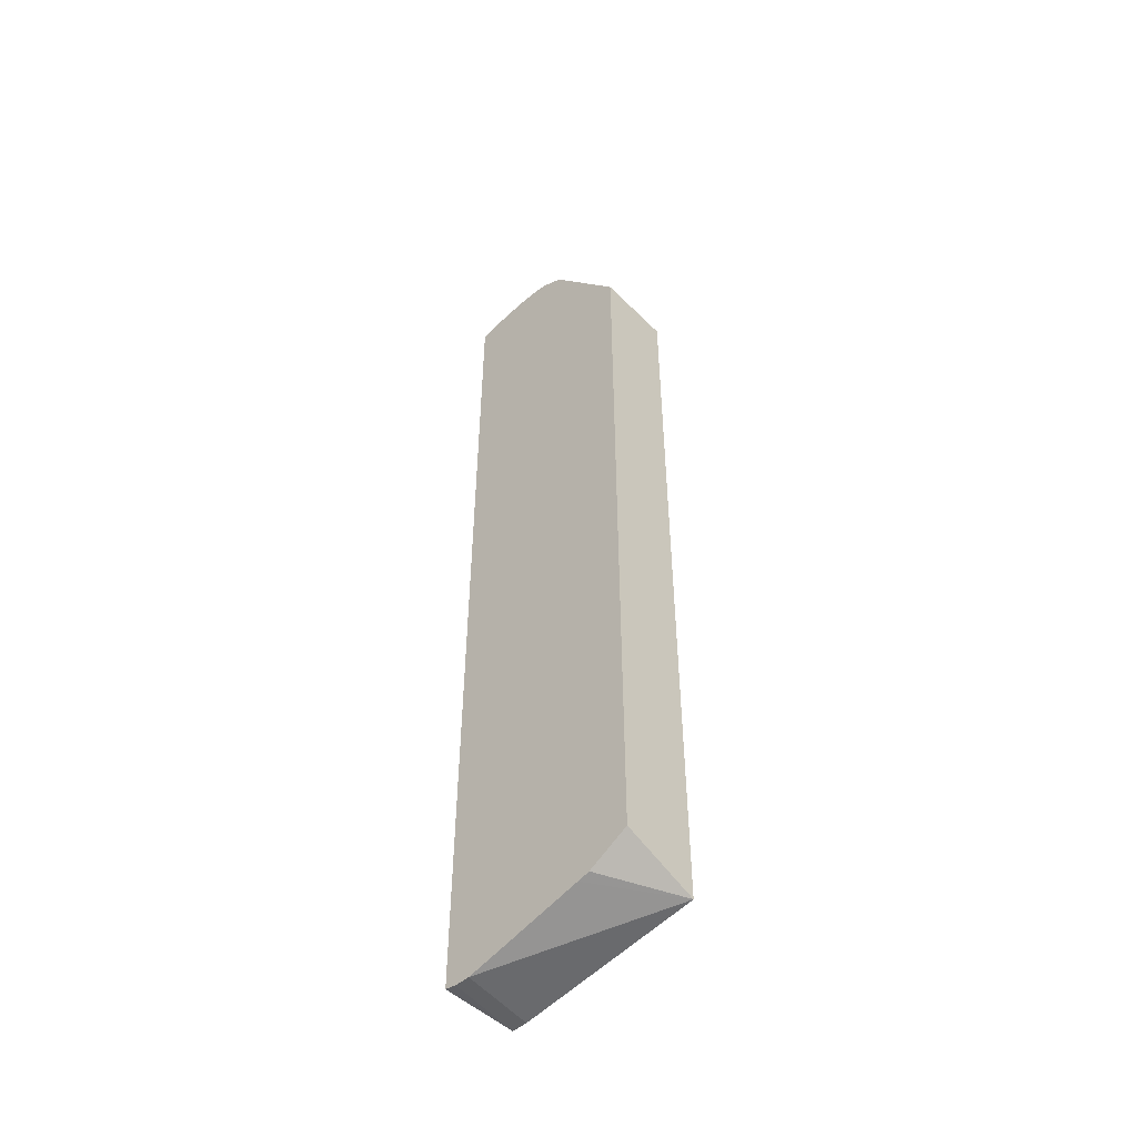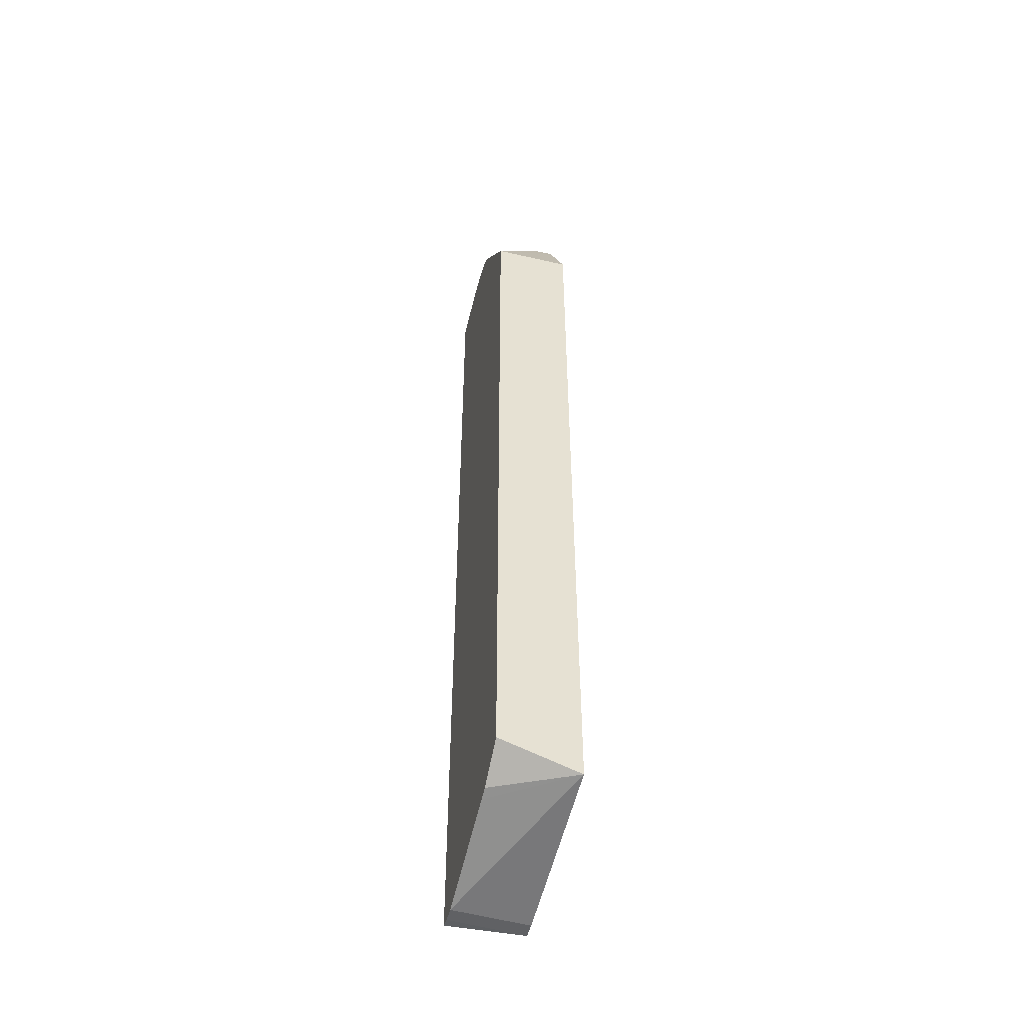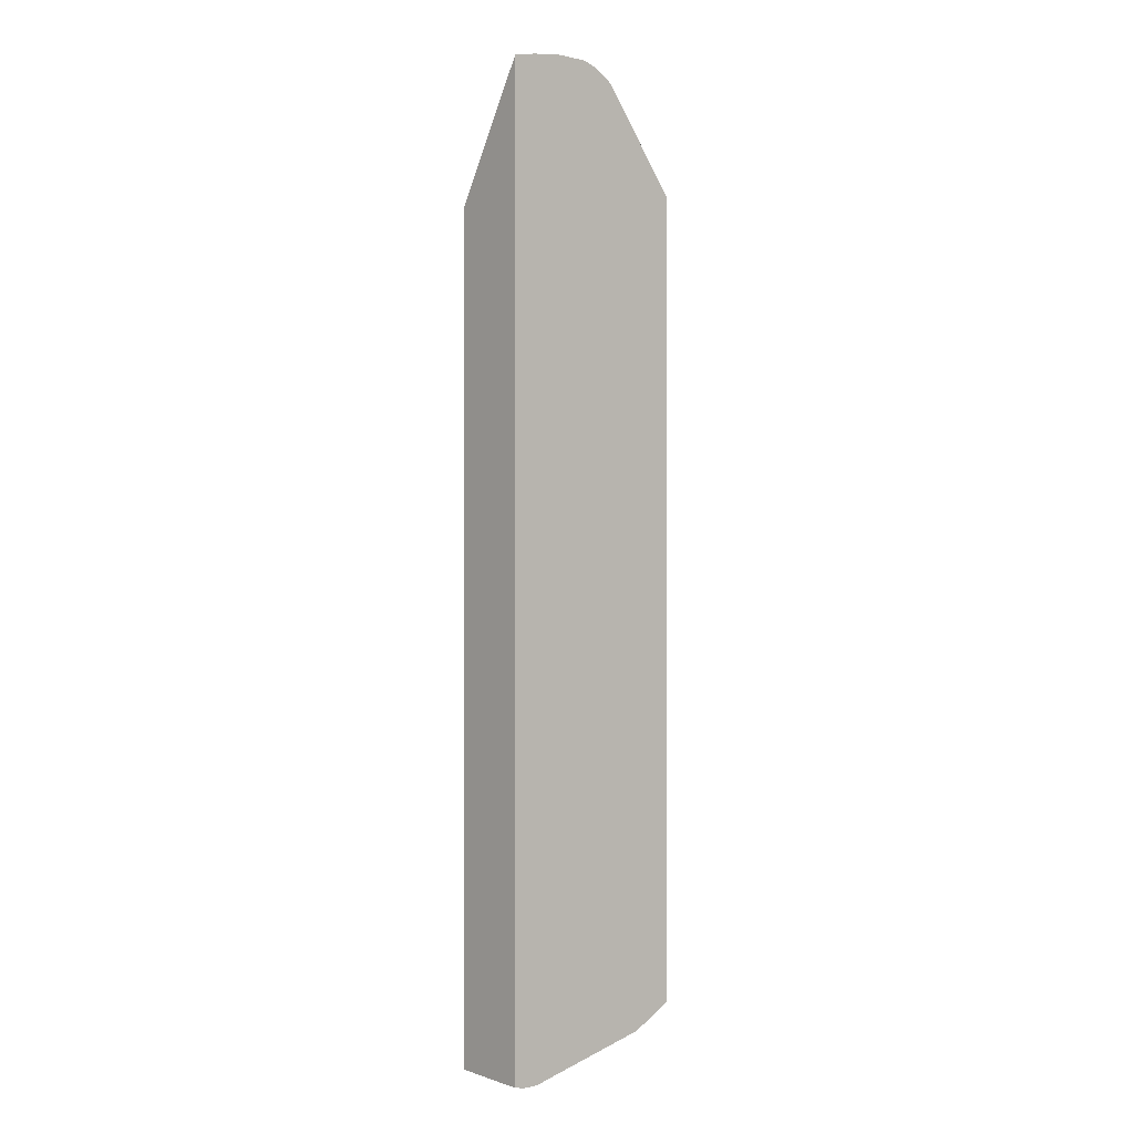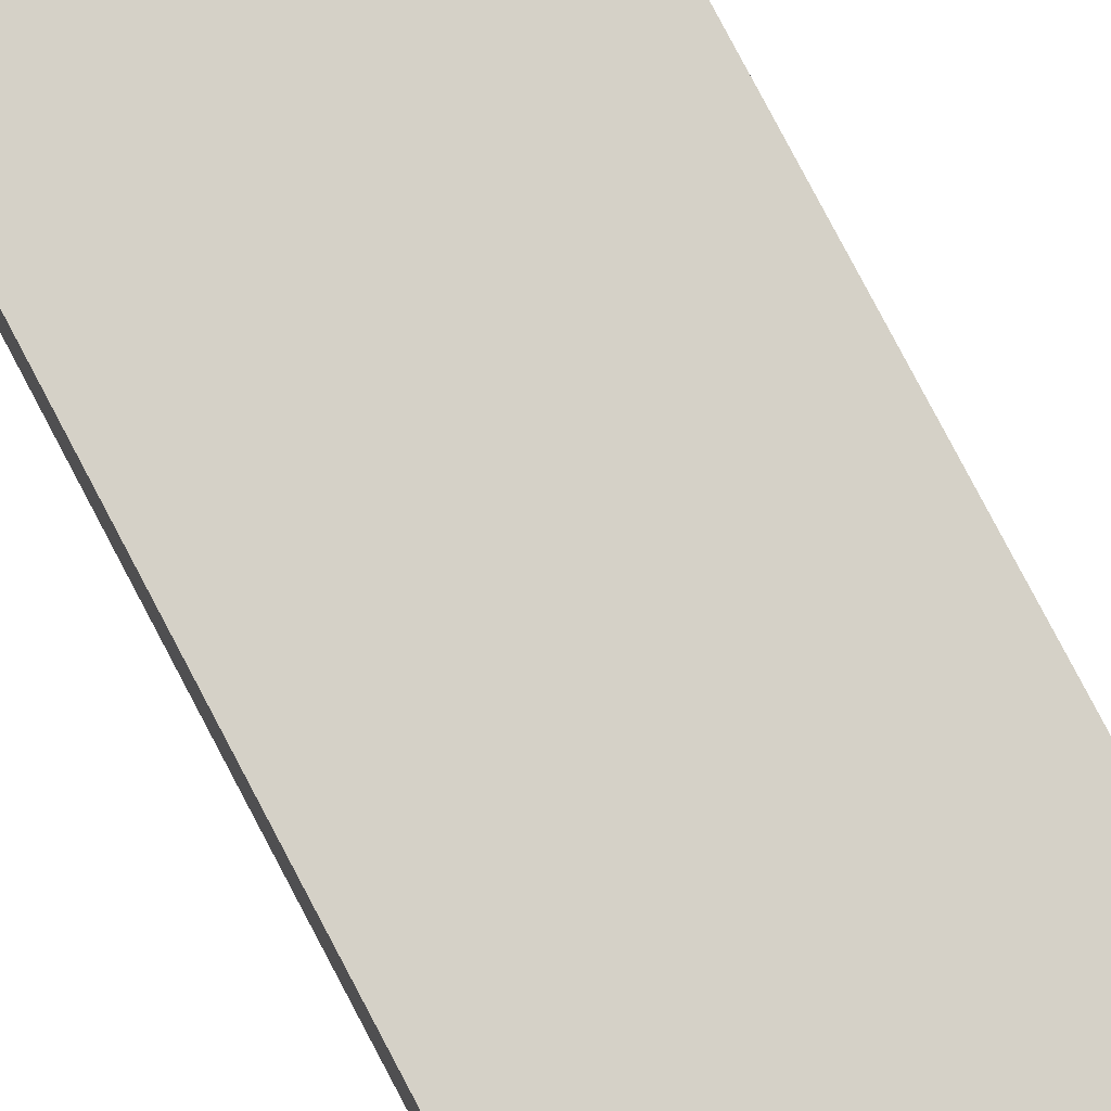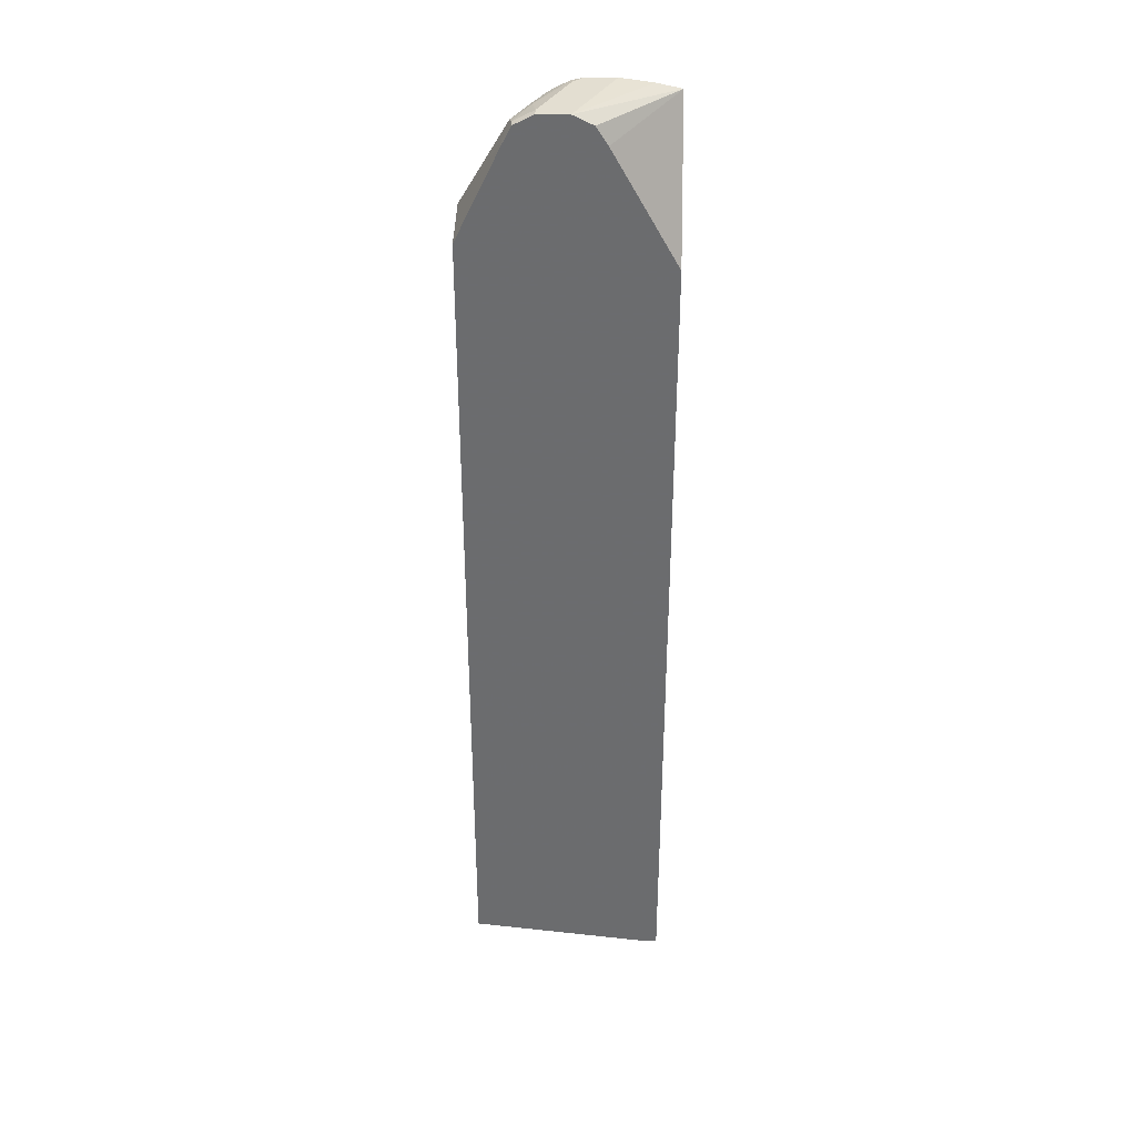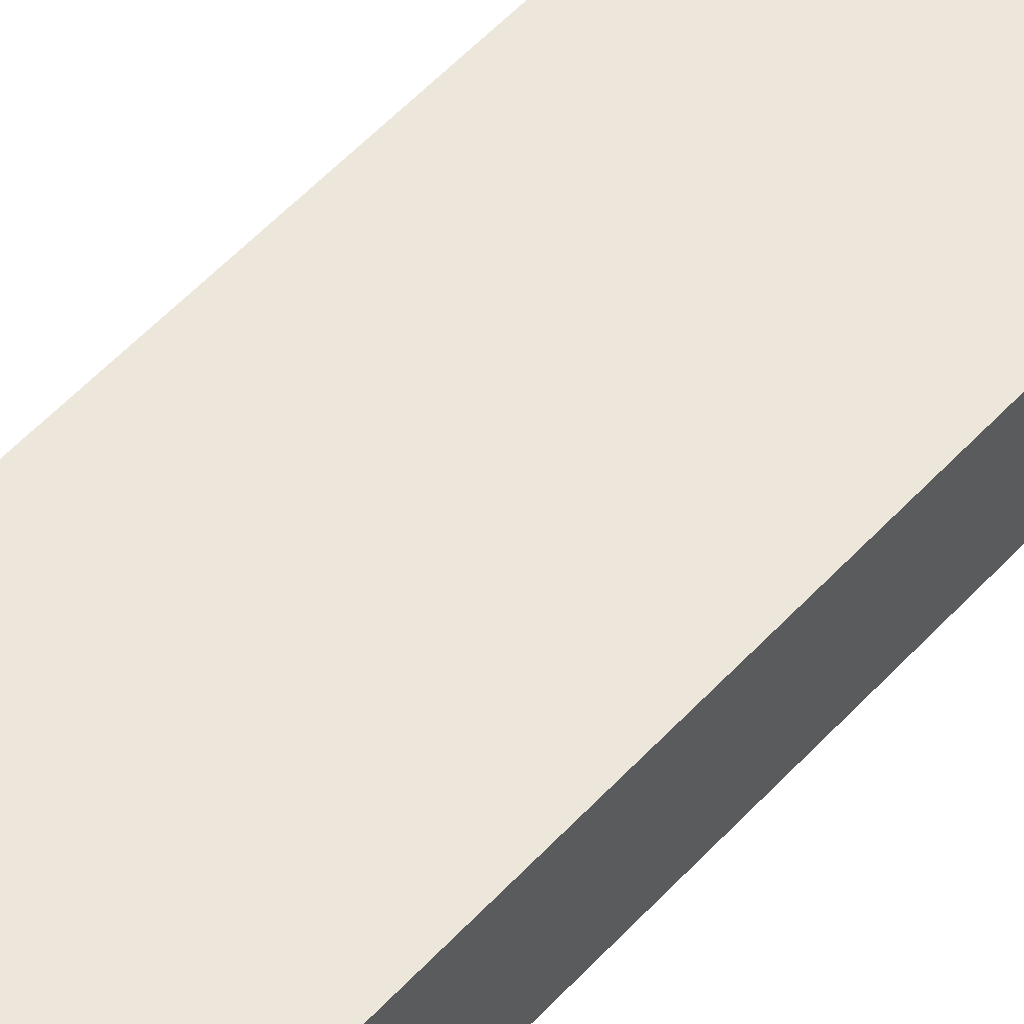
<metadata>
{"format":"obj","ext":"obj","renderer":"f3d","projection":"perspective","resolution":1024,"background":"white","views":[{"elev":-50.8,"azim":-137.3,"up":"+Z"},{"elev":-50.6,"azim":-104.2,"up":"+Z"},{"elev":-0.5,"azim":139.0,"up":"+Z"},{"elev":79.2,"azim":-27.7,"up":"+Y"},{"elev":36.3,"azim":0.7,"up":"+Z"},{"elev":53.2,"azim":41.0,"up":"+Y"}]}
</metadata>
<code>
v 0.1884 0.3733 0.6859
v 0.1637 0.3733 0.6914
v 0.09076 0.2934 0.6959
v 0.1112 0.2934 0.6858
v 0.1884 0.3732 0.6858
v 0.1884 0.3733 -0.3054
v 0.1312 0.3733 0.6959
v 0.06052 0.2934 0.6959
v 0.1229 0.2934 0.6674
v 0.1884 0.2934 0.5499
v 0.1884 0.2934 -0.3025
v 0.1764 0.3733 -0.3077
v 0.101 0.3733 0.6959
v 0.06052 0.3026 0.6959
v 0.04034 0.2934 0.6858
v 0.1724 0.2934 -0.3025
v 0.1615 0.3733 -0.3077
v 0.08948 0.3733 0.6933
v 0.09076 0.3631 0.6959
v 0.05674 0.3328 0.6884
v 0.04034 0.3026 0.6858
v 0.03729 0.2934 0.6797
v -0.01313 0.2934 -0.2768
v 0.04048 0.3733 -0.2774
v 0.07615 0.3733 0.6867
v 0.06891 0.3733 0.6824
v 0.05297 0.348 0.6808
v 0.03784 0.3177 0.6808
v 0.03027 0.3026 0.6657
v 0.03027 0.2934 0.6657
v -0.01313 0.3733 -0.2506
v 0.02821 0.3733 -0.2743
v -0.01313 0.2934 0.5749
v 0.06194 0.3733 0.6759
v 0.04918 0.3631 0.6657
v -0.01313 0.3733 0.5749
f 18 20 19
f 18 25 20
f 17 23 24
f 16 23 17
f 15 21 22
f 14 20 21
f 34 36 35
f 13 18 19
f 11 17 12
f 11 16 17
f 8 21 15
f 8 14 21
f 6 11 12
f 20 25 26
f 14 19 20
f 20 26 27
f 23 36 31
f 20 28 21
f 5 9 10
f 29 33 30
f 29 36 33
f 28 36 29
f 28 35 36
f 28 34 35
f 20 27 28
f 27 34 28
f 23 33 36
f 23 32 24
f 23 31 32
f 22 29 30
f 22 28 29
f 21 28 22
f 26 34 27
f 4 9 5
f 3 30 33
f 3 10 9
f 3 9 4
f 1 2 3
f 1 3 4
f 1 4 5
f 1 5 10
f 1 10 11
f 1 11 6
f 1 12 17
f 1 17 24
f 1 24 32
f 1 32 31
f 1 31 36
f 1 36 34
f 1 34 26
f 1 26 25
f 1 6 12
f 1 18 13
f 1 25 18
f 3 11 10
f 3 16 11
f 3 23 16
f 3 33 23
f 3 15 22
f 3 8 15
f 3 22 30
f 3 14 8
f 3 19 14
f 3 13 19
f 3 7 13
f 2 7 3
f 1 7 2
f 1 13 7

</code>
